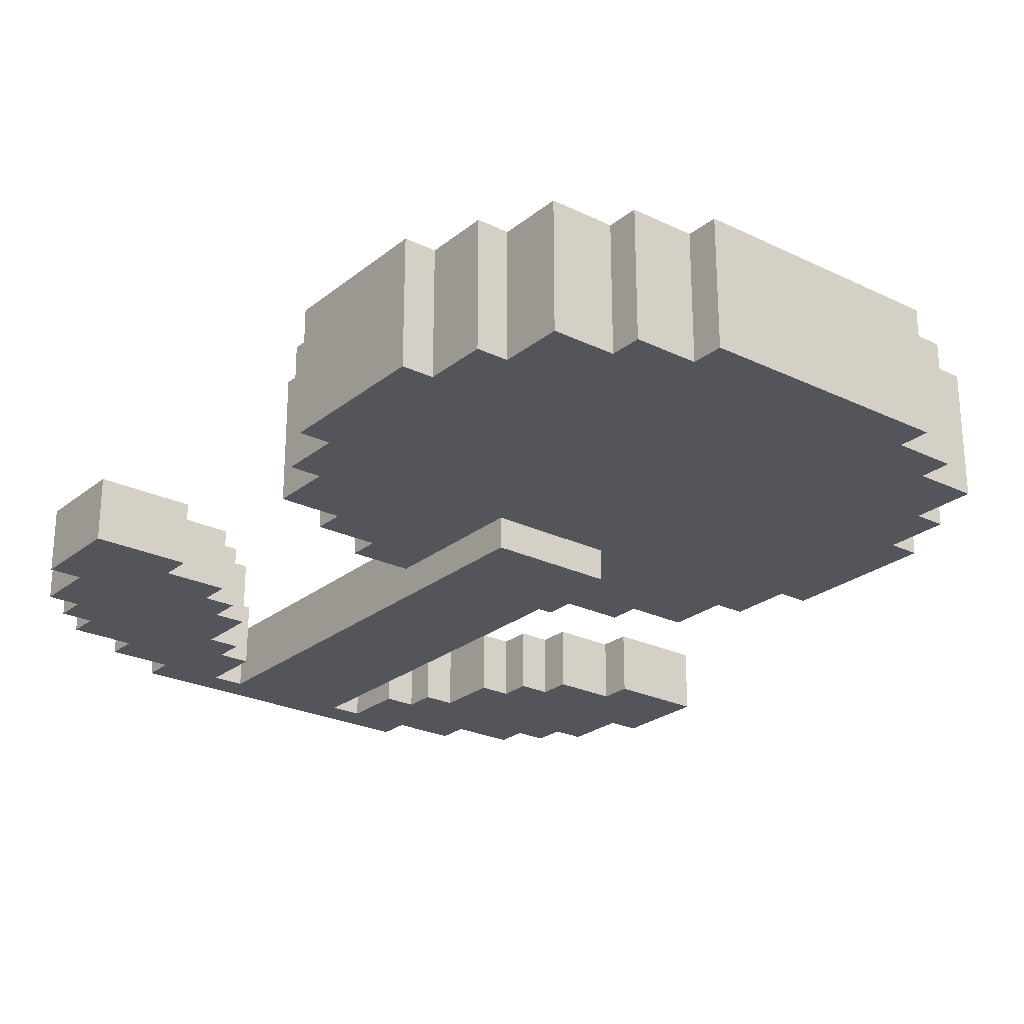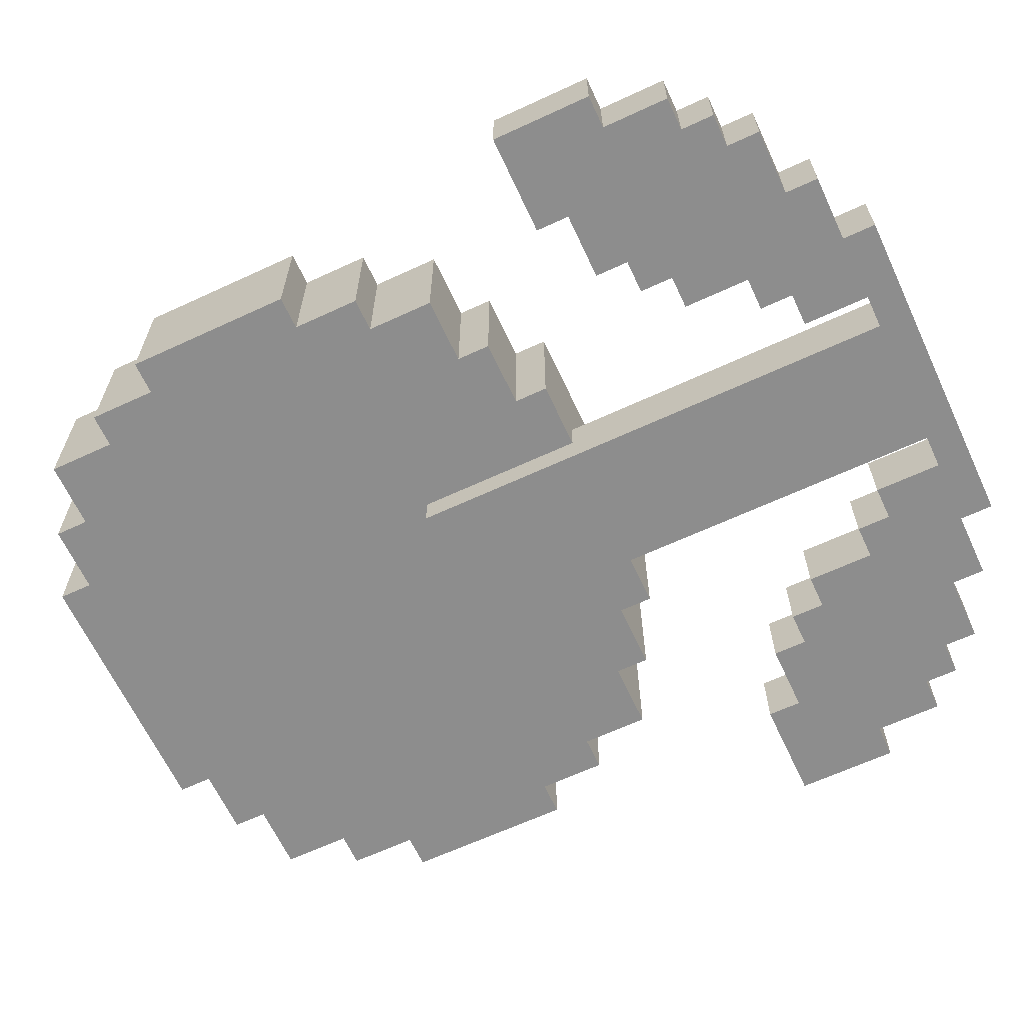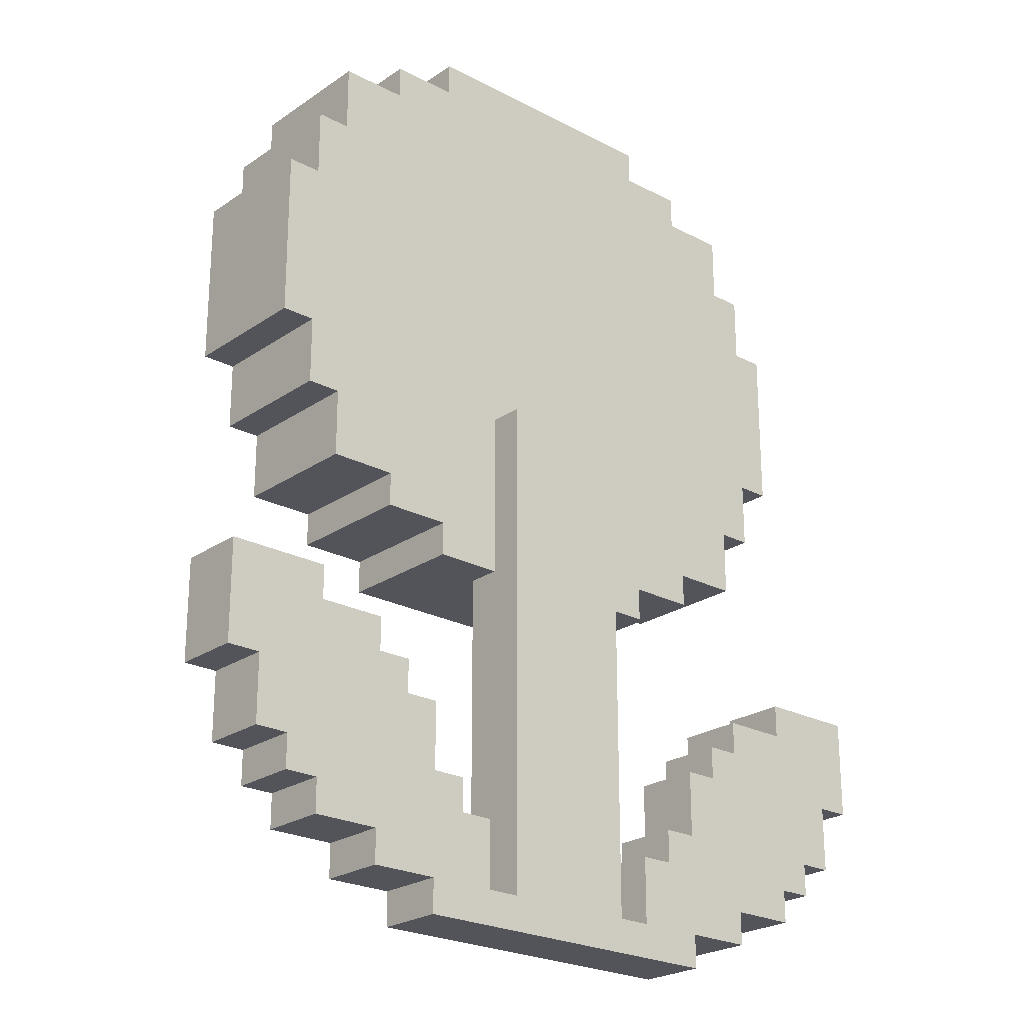
<metadata>
{"format":"obj","ext":"obj","renderer":"f3d","projection":"perspective","resolution":1024,"background":"white","views":[{"elev":-25.0,"azim":141.9,"up":"+Z"},{"elev":-64.6,"azim":-65.0,"up":"+Z"},{"elev":-23.7,"azim":138.7,"up":"+Y"}]}
</metadata>
<code>
g FlorDeFuego
v -12 6 -0
v -12 6 -2
v -12 9 -0
v -12 9 -2
v -11 4 -0
v -11 4 -2
v -11 6 -0
v -11 6 -2
v -10 3 -0
v -10 3 -2
v -10 4 -0
v -10 4 -2
v -10 17 3
v -10 17 -1
v -10 22 3
v -10 22 -1
v -9 2 -0
v -9 2 -2
v -9 3 -0
v -9 3 -2
v -9 15 3
v -9 15 -1
v -9 17 3
v -9 17 -1
v -9 22 3
v -9 22 -1
v -9 24 3
v -9 24 -1
v -8 13 3
v -8 13 -1
v -8 15 3
v -8 15 -1
v -8 24 3
v -8 24 -1
v -8 26 3
v -8 26 -1
v -7 1 -0
v -7 1 -2
v -7 2 -0
v -7 2 -2
v -6 12 3
v -6 12 -1
v -6 13 3
v -6 13 -1
v -6 26 3
v -6 26 -1
v -6 27 3
v -6 27 -1
v -5 0 -0
v -5 0 -2
v -5 1 -0
v -5 1 -2
v -4 11 3
v -4 11 -1
v -4 12 3
v -4 12 -1
v -4 27 3
v -4 27 -1
v -4 28 3
v -4 28 -1
v -2 1 -0
v -2 1 -2
v -2 11 -0
v -2 11 -1
v -2 16 -1
v -2 16 -2
v 3 1 -0
v 3 1 -2
v 3 3 -0
v 3 3 -2
v 4 3 -0
v 4 3 -2
v 4 4 -0
v 4 4 -2
v 4 13 3
v 4 13 2
v 4 14 3
v 4 14 2
v 4 25 3
v 4 25 2
v 4 26 3
v 4 26 2
v 5 4 -0
v 5 4 -2
v 5 6 -0
v 5 6 -2
v 6 6 -0
v 6 6 -2
v 6 7 -0
v 6 7 -2
v 6 14 3
v 6 14 2
v 6 15 3
v 6 15 2
v 6 24 3
v 6 24 2
v 6 25 3
v 6 25 2
v 7 7 -0
v 7 7 -2
v 7 8 -0
v 7 8 -2
v 7 15 3
v 7 15 2
v 7 17 3
v 7 17 2
v 7 22 3
v 7 22 2
v 7 24 3
v 7 24 2
v 8 17 3
v 8 17 2
v 8 22 3
v 8 22 2
v 9 8 -0
v 9 8 -2
v 9 9 -0
v 9 9 -2
v -9 8 -0
v -9 8 -2
v -9 9 -0
v -9 9 -2
v -8 17 3
v -8 17 2
v -8 22 3
v -8 22 2
v -7 7 -0
v -7 7 -2
v -7 8 -0
v -7 8 -2
v -7 15 3
v -7 15 2
v -7 17 3
v -7 17 2
v -7 22 3
v -7 22 2
v -7 24 3
v -7 24 2
v -6 6 -0
v -6 6 -2
v -6 7 -0
v -6 7 -2
v -6 14 3
v -6 14 2
v -6 15 3
v -6 15 2
v -6 24 3
v -6 24 2
v -6 25 3
v -6 25 2
v -5 4 -0
v -5 4 -2
v -5 6 -0
v -5 6 -2
v -4 3 -0
v -4 3 -2
v -4 4 -0
v -4 4 -2
v -4 13 3
v -4 13 2
v -4 14 3
v -4 14 2
v -4 25 3
v -4 25 2
v -4 26 3
v -4 26 2
v -3 1 -0
v -3 1 -2
v -3 3 -0
v -3 3 -2
v 2 1 -0
v 2 1 -2
v 2 11 -0
v 2 11 -1
v 2 16 -1
v 2 16 -2
v 4 11 3
v 4 11 -1
v 4 12 3
v 4 12 -1
v 4 27 3
v 4 27 -1
v 4 28 3
v 4 28 -1
v 5 0 -0
v 5 0 -2
v 5 1 -0
v 5 1 -2
v 6 12 3
v 6 12 -1
v 6 13 3
v 6 13 -1
v 6 26 3
v 6 26 -1
v 6 27 3
v 6 27 -1
v 7 1 -0
v 7 1 -2
v 7 2 -0
v 7 2 -2
v 8 13 3
v 8 13 -1
v 8 15 3
v 8 15 -1
v 8 24 3
v 8 24 -1
v 8 26 3
v 8 26 -1
v 9 2 -0
v 9 2 -2
v 9 3 -0
v 9 3 -2
v 9 15 3
v 9 15 -1
v 9 17 3
v 9 17 -1
v 9 22 3
v 9 22 -1
v 9 24 3
v 9 24 -1
v 10 3 -0
v 10 3 -2
v 10 4 -0
v 10 4 -2
v 10 17 3
v 10 17 -1
v 10 22 3
v 10 22 -1
v 11 4 -0
v 11 4 -2
v 11 6 -0
v 11 6 -2
v 12 6 -0
v 12 6 -2
v 12 9 -0
v 12 9 -2
v -10 17 3
v -10 22 3
v -9 15 3
v -9 17 3
v -9 22 3
v -9 24 3
v -8 13 3
v -8 15 3
v -8 17 3
v -8 22 3
v -8 24 3
v -8 26 3
v -7 15 3
v -7 17 3
v -7 22 3
v -7 24 3
v -6 12 3
v -6 13 3
v -6 14 3
v -6 15 3
v -6 24 3
v -6 25 3
v -6 26 3
v -6 27 3
v -4 11 3
v -4 12 3
v -4 13 3
v -4 14 3
v -4 25 3
v -4 26 3
v -4 27 3
v -4 28 3
v 4 11 3
v 4 12 3
v 4 13 3
v 4 14 3
v 4 25 3
v 4 26 3
v 4 27 3
v 4 28 3
v 6 12 3
v 6 13 3
v 6 14 3
v 6 15 3
v 6 24 3
v 6 25 3
v 6 26 3
v 6 27 3
v 7 15 3
v 7 17 3
v 7 22 3
v 7 24 3
v 8 13 3
v 8 15 3
v 8 17 3
v 8 22 3
v 8 24 3
v 8 26 3
v 9 15 3
v 9 17 3
v 9 22 3
v 9 24 3
v 10 17 3
v 10 22 3
v -8 17 2
v -8 22 2
v -7 15 2
v -7 17 2
v -7 22 2
v -7 24 2
v -6 14 2
v -6 15 2
v -6 17 2
v -6 22 2
v -6 24 2
v -6 25 2
v -5 16 2
v -5 17 2
v -5 22 2
v -5 23 2
v -4 13 2
v -4 14 2
v -4 15 2
v -4 16 2
v -4 23 2
v -4 24 2
v -4 25 2
v -4 26 2
v -3 19 2
v -3 22 2
v -2 19 2
v -2 22 2
v 2 19 2
v 2 22 2
v 3 19 2
v 3 22 2
v 4 13 2
v 4 14 2
v 4 15 2
v 4 16 2
v 4 23 2
v 4 24 2
v 4 25 2
v 4 26 2
v 5 16 2
v 5 17 2
v 5 22 2
v 5 23 2
v 6 14 2
v 6 15 2
v 6 17 2
v 6 22 2
v 6 24 2
v 6 25 2
v 7 15 2
v 7 17 2
v 7 22 2
v 7 24 2
v 8 17 2
v 8 22 2
v -12 6 -0
v -12 9 -0
v -11 4 -0
v -11 6 -0
v -10 3 -0
v -10 4 -0
v -9 2 -0
v -9 3 -0
v -9 8 -0
v -9 9 -0
v -7 1 -0
v -7 2 -0
v -7 7 -0
v -7 8 -0
v -6 6 -0
v -6 7 -0
v -5 0 -0
v -5 1 -0
v -5 4 -0
v -5 6 -0
v -4 3 -0
v -4 4 -0
v -3 1 -0
v -3 3 -0
v -2 1 -0
v -2 11 -0
v 2 1 -0
v 2 11 -0
v 3 1 -0
v 3 3 -0
v 4 3 -0
v 4 4 -0
v 5 0 -0
v 5 1 -0
v 5 4 -0
v 5 6 -0
v 6 6 -0
v 6 7 -0
v 7 1 -0
v 7 2 -0
v 7 7 -0
v 7 8 -0
v 9 2 -0
v 9 3 -0
v 9 8 -0
v 9 9 -0
v 10 3 -0
v 10 4 -0
v 11 4 -0
v 11 6 -0
v 12 6 -0
v 12 9 -0
v -10 17 -1
v -10 22 -1
v -9 15 -1
v -9 17 -1
v -9 22 -1
v -9 24 -1
v -8 13 -1
v -8 15 -1
v -8 24 -1
v -8 26 -1
v -6 12 -1
v -6 13 -1
v -6 26 -1
v -6 27 -1
v -4 11 -1
v -4 12 -1
v -4 27 -1
v -4 28 -1
v -2 11 -1
v -2 16 -1
v 2 11 -1
v 2 16 -1
v 4 11 -1
v 4 12 -1
v 4 27 -1
v 4 28 -1
v 6 12 -1
v 6 13 -1
v 6 26 -1
v 6 27 -1
v 8 13 -1
v 8 15 -1
v 8 24 -1
v 8 26 -1
v 9 15 -1
v 9 17 -1
v 9 22 -1
v 9 24 -1
v 10 17 -1
v 10 22 -1
v -12 6 -2
v -12 9 -2
v -11 4 -2
v -11 6 -2
v -10 3 -2
v -10 4 -2
v -9 2 -2
v -9 3 -2
v -9 8 -2
v -9 9 -2
v -7 1 -2
v -7 2 -2
v -7 7 -2
v -7 8 -2
v -6 6 -2
v -6 7 -2
v -5 0 -2
v -5 1 -2
v -5 4 -2
v -5 6 -2
v -4 3 -2
v -4 4 -2
v -3 1 -2
v -3 3 -2
v -2 1 -2
v -2 16 -2
v 2 1 -2
v 2 16 -2
v 3 1 -2
v 3 3 -2
v 4 3 -2
v 4 4 -2
v 5 0 -2
v 5 1 -2
v 5 4 -2
v 5 6 -2
v 6 6 -2
v 6 7 -2
v 7 1 -2
v 7 2 -2
v 7 7 -2
v 7 8 -2
v 9 2 -2
v 9 3 -2
v 9 8 -2
v 9 9 -2
v 10 3 -2
v 10 4 -2
v 11 4 -2
v 11 6 -2
v 12 6 -2
v 12 9 -2
v -5 0 -0
v 5 0 -0
v -5 0 -2
v 5 0 -2
v -7 1 -0
v -5 1 -0
v 5 1 -0
v 7 1 -0
v -7 1 -2
v -5 1 -2
v 5 1 -2
v 7 1 -2
v -9 2 -0
v -7 2 -0
v 7 2 -0
v 9 2 -0
v -9 2 -2
v -7 2 -2
v 7 2 -2
v 9 2 -2
v -10 3 -0
v -9 3 -0
v 9 3 -0
v 10 3 -0
v -10 3 -2
v -9 3 -2
v 9 3 -2
v 10 3 -2
v -11 4 -0
v -10 4 -0
v 10 4 -0
v 11 4 -0
v -11 4 -2
v -10 4 -2
v 10 4 -2
v 11 4 -2
v -12 6 -0
v -11 6 -0
v 11 6 -0
v 12 6 -0
v -12 6 -2
v -11 6 -2
v 11 6 -2
v 12 6 -2
v -4 11 3
v 4 11 3
v -2 11 -0
v 2 11 -0
v -4 11 -1
v -2 11 -1
v 2 11 -1
v 4 11 -1
v -6 12 3
v -4 12 3
v 4 12 3
v 6 12 3
v -6 12 -1
v -4 12 -1
v 4 12 -1
v 6 12 -1
v -8 13 3
v -6 13 3
v 6 13 3
v 8 13 3
v -8 13 -1
v -6 13 -1
v 6 13 -1
v 8 13 -1
v -9 15 3
v -8 15 3
v 8 15 3
v 9 15 3
v -9 15 -1
v -8 15 -1
v 8 15 -1
v 9 15 -1
v -10 17 3
v -9 17 3
v 9 17 3
v 10 17 3
v -10 17 -1
v -9 17 -1
v 9 17 -1
v 10 17 -1
v -8 22 3
v -7 22 3
v 7 22 3
v 8 22 3
v -8 22 2
v -7 22 2
v 7 22 2
v 8 22 2
v -7 24 3
v -6 24 3
v 6 24 3
v 7 24 3
v -7 24 2
v -6 24 2
v 6 24 2
v 7 24 2
v -6 25 3
v -4 25 3
v 4 25 3
v 6 25 3
v -6 25 2
v -4 25 2
v 4 25 2
v 6 25 2
v -4 26 3
v 4 26 3
v -4 26 2
v 4 26 2
v -3 1 -0
v -2 1 -0
v 2 1 -0
v 3 1 -0
v -3 1 -2
v -2 1 -2
v 2 1 -2
v 3 1 -2
v -4 3 -0
v -3 3 -0
v 3 3 -0
v 4 3 -0
v -4 3 -2
v -3 3 -2
v 3 3 -2
v 4 3 -2
v -5 4 -0
v -4 4 -0
v 4 4 -0
v 5 4 -0
v -5 4 -2
v -4 4 -2
v 4 4 -2
v 5 4 -2
v -6 6 -0
v -5 6 -0
v 5 6 -0
v 6 6 -0
v -6 6 -2
v -5 6 -2
v 5 6 -2
v 6 6 -2
v -7 7 -0
v -6 7 -0
v 6 7 -0
v 7 7 -0
v -7 7 -2
v -6 7 -2
v 6 7 -2
v 7 7 -2
v -9 8 -0
v -7 8 -0
v 7 8 -0
v 9 8 -0
v -9 8 -2
v -7 8 -2
v 7 8 -2
v 9 8 -2
v -12 9 -0
v -9 9 -0
v 9 9 -0
v 12 9 -0
v -12 9 -2
v -9 9 -2
v 9 9 -2
v 12 9 -2
v -4 13 3
v 4 13 3
v -4 13 2
v 4 13 2
v -6 14 3
v -4 14 3
v 4 14 3
v 6 14 3
v -6 14 2
v -4 14 2
v 4 14 2
v 6 14 2
v -7 15 3
v -6 15 3
v 6 15 3
v 7 15 3
v -7 15 2
v -6 15 2
v 6 15 2
v 7 15 2
v -2 16 -1
v 2 16 -1
v -2 16 -2
v 2 16 -2
v -8 17 3
v -7 17 3
v 7 17 3
v 8 17 3
v -8 17 2
v -7 17 2
v 7 17 2
v 8 17 2
v -10 22 3
v -9 22 3
v 9 22 3
v 10 22 3
v -10 22 -1
v -9 22 -1
v 9 22 -1
v 10 22 -1
v -9 24 3
v -8 24 3
v 8 24 3
v 9 24 3
v -9 24 -1
v -8 24 -1
v 8 24 -1
v 9 24 -1
v -8 26 3
v -6 26 3
v 6 26 3
v 8 26 3
v -8 26 -1
v -6 26 -1
v 6 26 -1
v 8 26 -1
v -6 27 3
v -4 27 3
v 4 27 3
v 6 27 3
v -6 27 -1
v -4 27 -1
v 4 27 -1
v 6 27 -1
v -4 28 3
v 4 28 3
v -4 28 -1
v 4 28 -1
f 3 2 1
f 4 2 3
f 7 6 5
f 8 6 7
f 11 10 9
f 12 10 11
f 15 14 13
f 16 14 15
f 19 18 17
f 20 18 19
f 23 22 21
f 24 22 23
f 27 26 25
f 28 26 27
f 31 30 29
f 32 30 31
f 35 34 33
f 36 34 35
f 39 38 37
f 40 38 39
f 43 42 41
f 44 42 43
f 47 46 45
f 48 46 47
f 51 50 49
f 52 50 51
f 55 54 53
f 56 54 55
f 59 58 57
f 60 58 59
f 63 62 61
f 64 62 63
f 65 62 64
f 66 62 65
f 69 68 67
f 70 68 69
f 73 72 71
f 74 72 73
f 77 76 75
f 78 76 77
f 81 80 79
f 82 80 81
f 85 84 83
f 86 84 85
f 89 88 87
f 90 88 89
f 93 92 91
f 94 92 93
f 97 96 95
f 98 96 97
f 101 100 99
f 102 100 101
f 105 104 103
f 106 104 105
f 109 108 107
f 110 108 109
f 113 112 111
f 114 112 113
f 117 116 115
f 118 116 117
f 119 120 121
f 121 120 122
f 123 124 125
f 125 124 126
f 127 128 129
f 129 128 130
f 131 132 133
f 133 132 134
f 135 136 137
f 137 136 138
f 139 140 141
f 141 140 142
f 143 144 145
f 145 144 146
f 147 148 149
f 149 148 150
f 151 152 153
f 153 152 154
f 155 156 157
f 157 156 158
f 159 160 161
f 161 160 162
f 163 164 165
f 165 164 166
f 167 168 169
f 169 168 170
f 171 172 173
f 173 172 174
f 174 172 175
f 175 172 176
f 177 178 179
f 179 178 180
f 181 182 183
f 183 182 184
f 185 186 187
f 187 186 188
f 189 190 191
f 191 190 192
f 193 194 195
f 195 194 196
f 197 198 199
f 199 198 200
f 201 202 203
f 203 202 204
f 205 206 207
f 207 206 208
f 209 210 211
f 211 210 212
f 213 214 215
f 215 214 216
f 217 218 219
f 219 218 220
f 221 222 223
f 223 222 224
f 225 226 227
f 227 226 228
f 229 230 231
f 231 230 232
f 233 234 235
f 235 234 236
f 240 238 237
f 241 238 240
f 244 240 239
f 244 242 241
f 244 241 240
f 245 242 244
f 246 242 245
f 247 242 246
f 249 244 243
f 249 245 244
f 250 245 249
f 251 248 247
f 251 247 246
f 252 248 251
f 254 249 243
f 255 249 254
f 256 249 255
f 257 248 252
f 258 248 257
f 259 248 258
f 262 254 253
f 262 255 254
f 263 255 262
f 264 255 263
f 265 260 259
f 265 259 258
f 266 260 265
f 267 260 266
f 269 263 262
f 269 262 261
f 270 263 269
f 271 263 270
f 274 268 267
f 274 267 266
f 275 268 274
f 276 268 275
f 277 272 271
f 277 271 270
f 278 272 277
f 279 272 278
f 282 275 274
f 282 274 273
f 283 275 282
f 284 275 283
f 285 280 279
f 285 279 278
f 288 283 282
f 288 282 281
f 289 286 285
f 289 285 278
f 290 286 289
f 291 286 290
f 292 288 287
f 293 283 288
f 293 288 292
f 294 283 293
f 295 291 290
f 295 292 291
f 295 293 292
f 296 293 295
f 297 293 296
f 298 293 297
f 299 297 296
f 300 297 299
f 304 302 301
f 305 302 304
f 308 304 303
f 308 306 305
f 308 305 304
f 309 306 308
f 310 306 309
f 311 306 310
f 313 308 307
f 313 309 308
f 314 310 309
f 314 309 313
f 315 312 311
f 315 310 314
f 315 311 310
f 316 312 315
f 318 313 307
f 319 313 318
f 320 314 313
f 320 313 319
f 320 315 314
f 320 316 315
f 321 312 316
f 321 316 320
f 322 312 321
f 323 312 322
f 325 320 319
f 325 321 320
f 325 322 321
f 326 322 325
f 327 325 319
f 327 326 325
f 328 322 326
f 328 326 327
f 329 327 319
f 329 328 327
f 330 322 328
f 330 328 329
f 331 329 319
f 331 330 329
f 332 322 330
f 332 330 331
f 333 319 318
f 333 318 317
f 334 319 333
f 335 332 331
f 335 319 334
f 335 331 319
f 336 332 335
f 337 322 332
f 337 332 336
f 338 324 323
f 338 322 337
f 338 323 322
f 339 324 338
f 340 324 339
f 341 336 335
f 341 337 336
f 341 335 334
f 342 337 341
f 343 337 342
f 344 339 338
f 344 337 343
f 344 338 337
f 345 342 341
f 345 341 334
f 346 342 345
f 347 343 342
f 347 342 346
f 348 344 343
f 348 343 347
f 349 339 344
f 349 344 348
f 350 339 349
f 351 348 347
f 351 349 348
f 351 347 346
f 352 349 351
f 353 349 352
f 354 349 353
f 355 353 352
f 356 353 355
f 360 358 357
f 362 360 359
f 364 362 361
f 365 358 360
f 365 360 362
f 365 362 364
f 366 358 365
f 368 364 363
f 368 365 364
f 369 365 368
f 370 365 369
f 371 368 367
f 371 369 368
f 372 369 371
f 374 371 367
f 375 371 374
f 376 371 375
f 377 374 373
f 377 375 374
f 378 375 377
f 379 377 373
f 380 377 379
f 381 379 373
f 383 381 373
f 383 382 381
f 384 382 383
f 385 383 373
f 387 386 385
f 389 385 373
f 389 388 387
f 389 387 385
f 390 388 389
f 391 388 390
f 393 392 391
f 393 391 390
f 395 393 390
f 395 394 393
f 396 394 395
f 397 394 396
f 399 398 397
f 399 397 396
f 400 398 399
f 401 398 400
f 403 402 401
f 403 401 400
f 404 402 403
f 405 402 404
f 406 402 405
f 407 402 406
f 408 402 407
f 409 410 412
f 412 410 413
f 411 412 416
f 413 414 416
f 412 413 416
f 416 414 417
f 415 416 420
f 417 418 420
f 416 417 420
f 420 418 421
f 419 420 424
f 421 422 424
f 420 421 424
f 424 422 425
f 423 424 427
f 425 426 427
f 424 425 427
f 427 426 428
f 428 426 430
f 429 430 431
f 431 430 432
f 430 426 433
f 432 430 433
f 433 426 434
f 432 433 435
f 435 433 436
f 436 433 437
f 437 433 438
f 436 437 439
f 439 437 440
f 440 437 441
f 441 437 442
f 440 441 443
f 443 441 444
f 444 441 445
f 445 441 446
f 444 445 447
f 447 445 448
f 449 450 452
f 451 452 454
f 453 454 456
f 452 450 457
f 454 452 457
f 456 454 457
f 457 450 458
f 455 456 460
f 456 457 460
f 460 457 461
f 461 457 462
f 459 460 463
f 460 461 463
f 463 461 464
f 459 463 466
f 466 463 467
f 467 463 468
f 465 466 469
f 466 467 469
f 469 467 470
f 465 469 471
f 471 469 472
f 465 471 473
f 465 473 475
f 473 474 475
f 475 474 476
f 465 475 477
f 477 478 479
f 465 477 481
f 479 480 481
f 477 479 481
f 481 480 482
f 482 480 483
f 483 484 485
f 482 483 485
f 482 485 487
f 485 486 487
f 487 486 488
f 488 486 489
f 489 490 491
f 488 489 491
f 491 490 492
f 492 490 493
f 493 494 495
f 492 493 495
f 495 494 496
f 496 494 497
f 497 494 498
f 498 494 499
f 499 494 500
f 503 502 501
f 504 502 503
f 509 506 505
f 510 506 509
f 511 508 507
f 512 508 511
f 517 514 513
f 518 514 517
f 519 516 515
f 520 516 519
f 525 522 521
f 526 522 525
f 527 524 523
f 528 524 527
f 533 530 529
f 534 530 533
f 535 532 531
f 536 532 535
f 541 538 537
f 542 538 541
f 543 540 539
f 544 540 543
f 547 546 545
f 548 546 547
f 549 547 545
f 550 547 549
f 551 546 548
f 552 546 551
f 557 554 553
f 558 554 557
f 559 556 555
f 560 556 559
f 565 562 561
f 566 562 565
f 567 564 563
f 568 564 567
f 573 570 569
f 574 570 573
f 575 572 571
f 576 572 575
f 581 578 577
f 582 578 581
f 583 580 579
f 584 580 583
f 589 586 585
f 590 586 589
f 591 588 587
f 592 588 591
f 597 594 593
f 598 594 597
f 599 596 595
f 600 596 599
f 605 602 601
f 606 602 605
f 607 604 603
f 608 604 607
f 611 610 609
f 612 610 611
f 613 614 617
f 617 614 618
f 615 616 619
f 619 616 620
f 621 622 625
f 625 622 626
f 623 624 627
f 627 624 628
f 629 630 633
f 633 630 634
f 631 632 635
f 635 632 636
f 637 638 641
f 641 638 642
f 639 640 643
f 643 640 644
f 645 646 649
f 649 646 650
f 647 648 651
f 651 648 652
f 653 654 657
f 657 654 658
f 655 656 659
f 659 656 660
f 661 662 665
f 665 662 666
f 663 664 667
f 667 664 668
f 669 670 671
f 671 670 672
f 673 674 677
f 677 674 678
f 675 676 679
f 679 676 680
f 681 682 685
f 685 682 686
f 683 684 687
f 687 684 688
f 689 690 691
f 691 690 692
f 693 694 697
f 697 694 698
f 695 696 699
f 699 696 700
f 701 702 705
f 705 702 706
f 703 704 707
f 707 704 708
f 709 710 713
f 713 710 714
f 711 712 715
f 715 712 716
f 717 718 721
f 721 718 722
f 719 720 723
f 723 720 724
f 725 726 729
f 729 726 730
f 727 728 731
f 731 728 732
f 733 734 735
f 735 734 736

</code>
